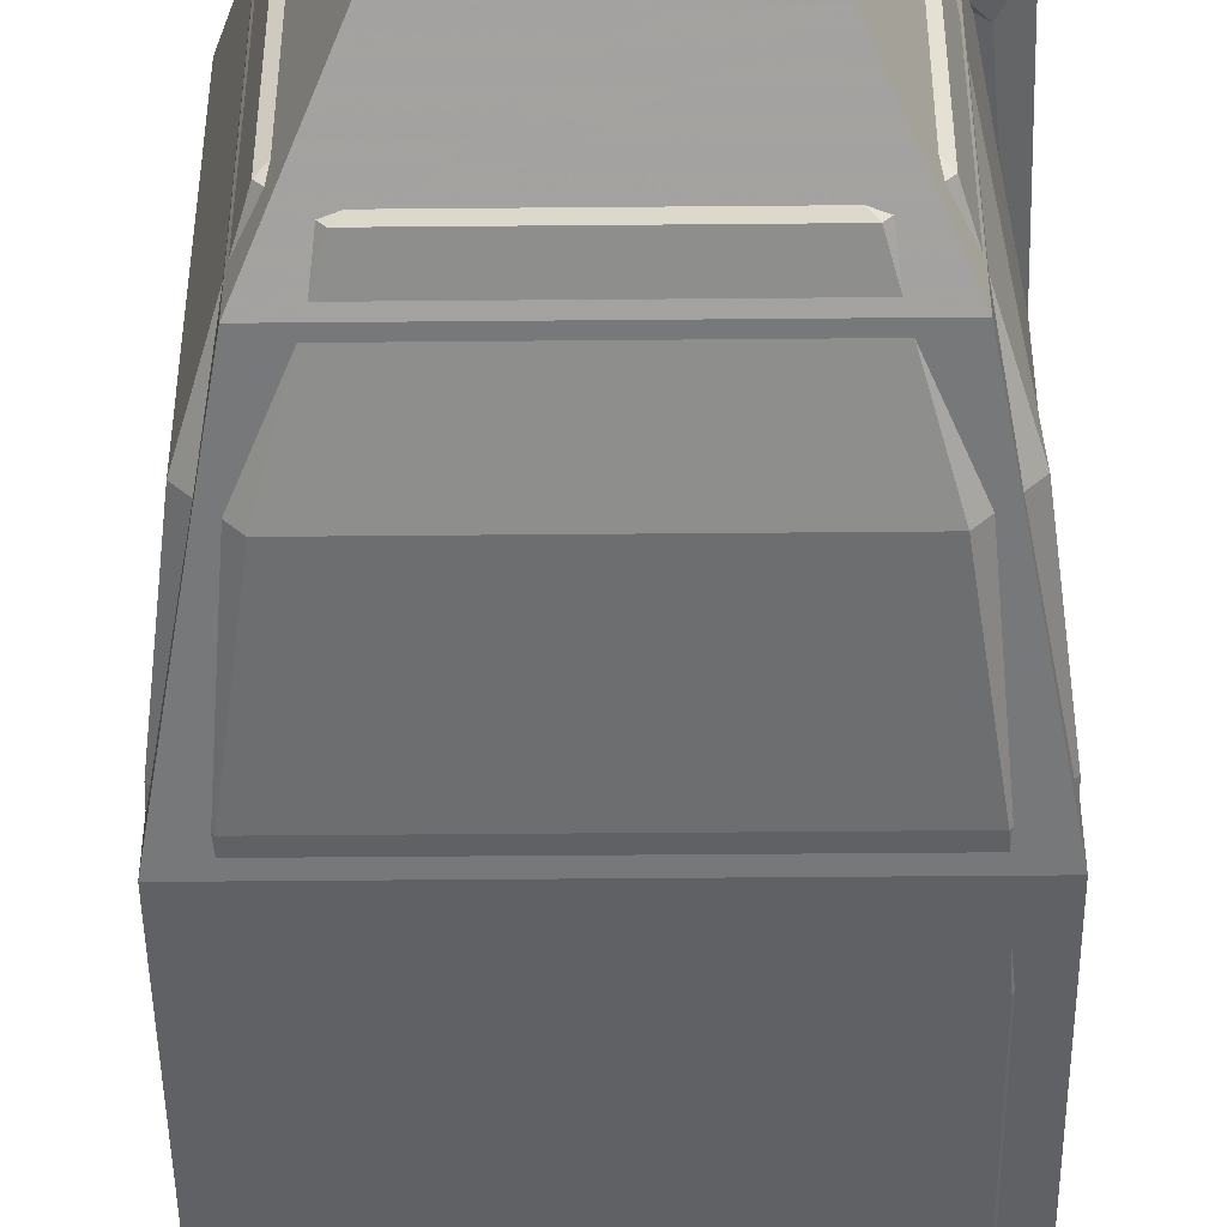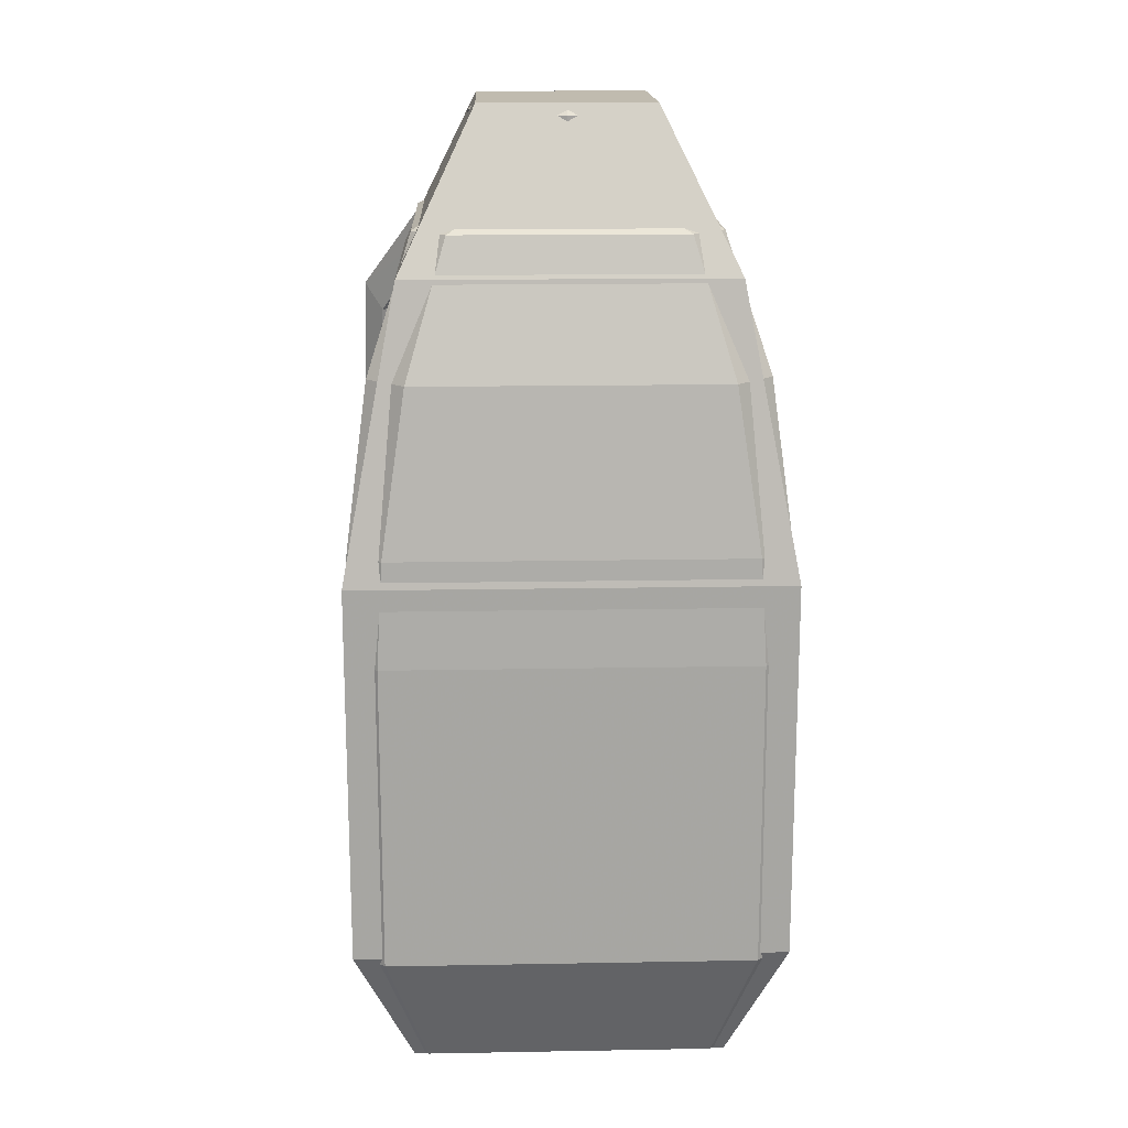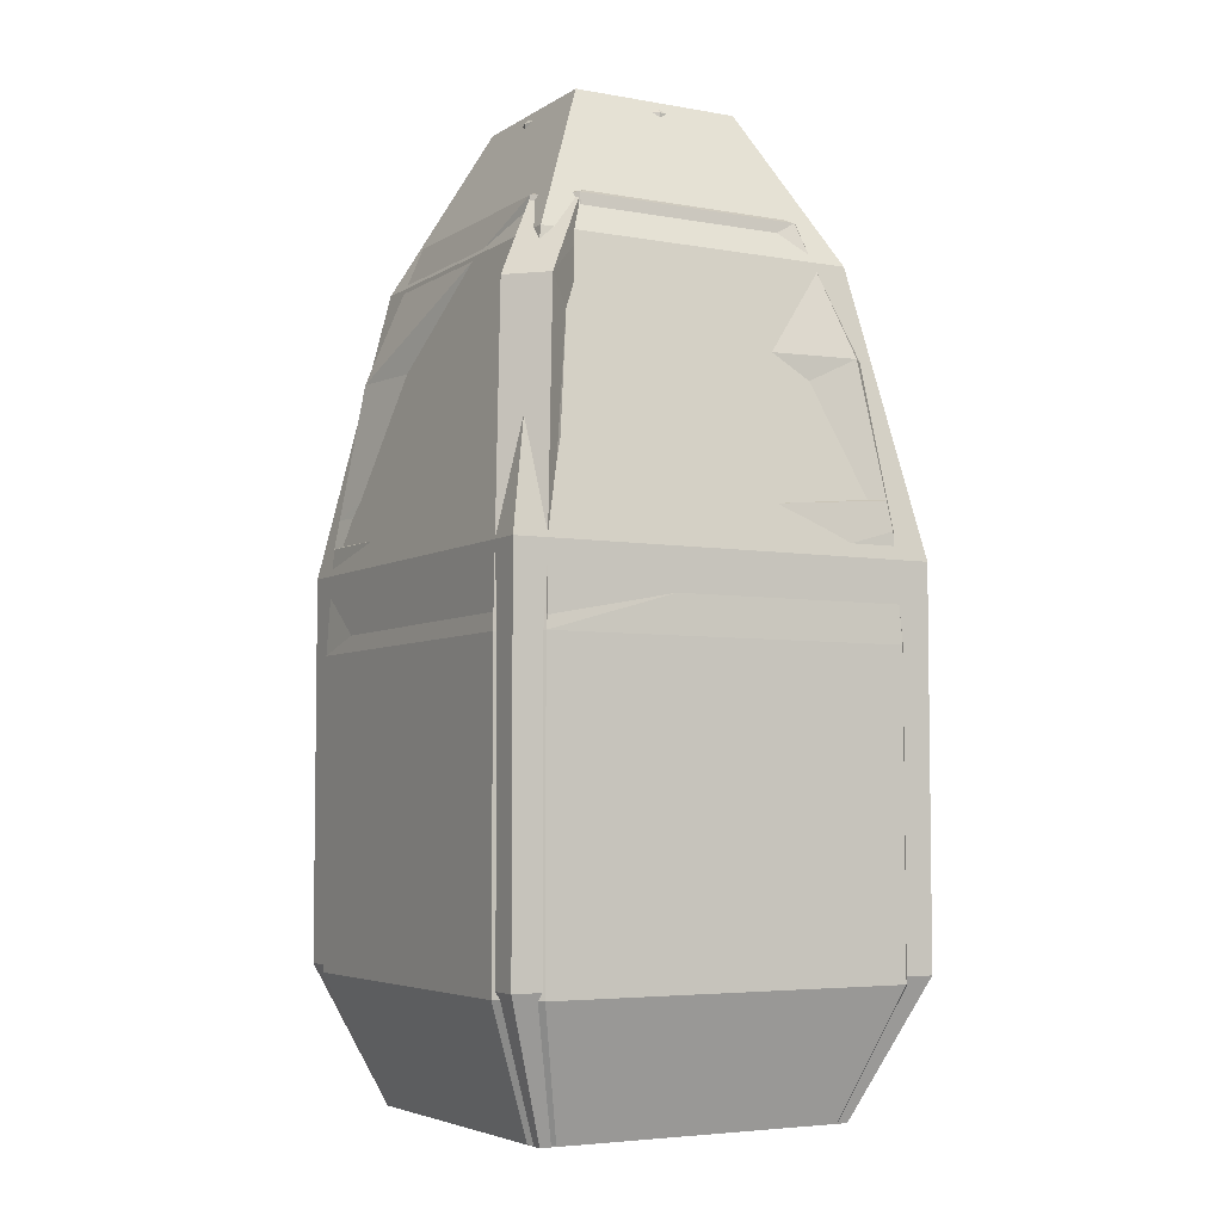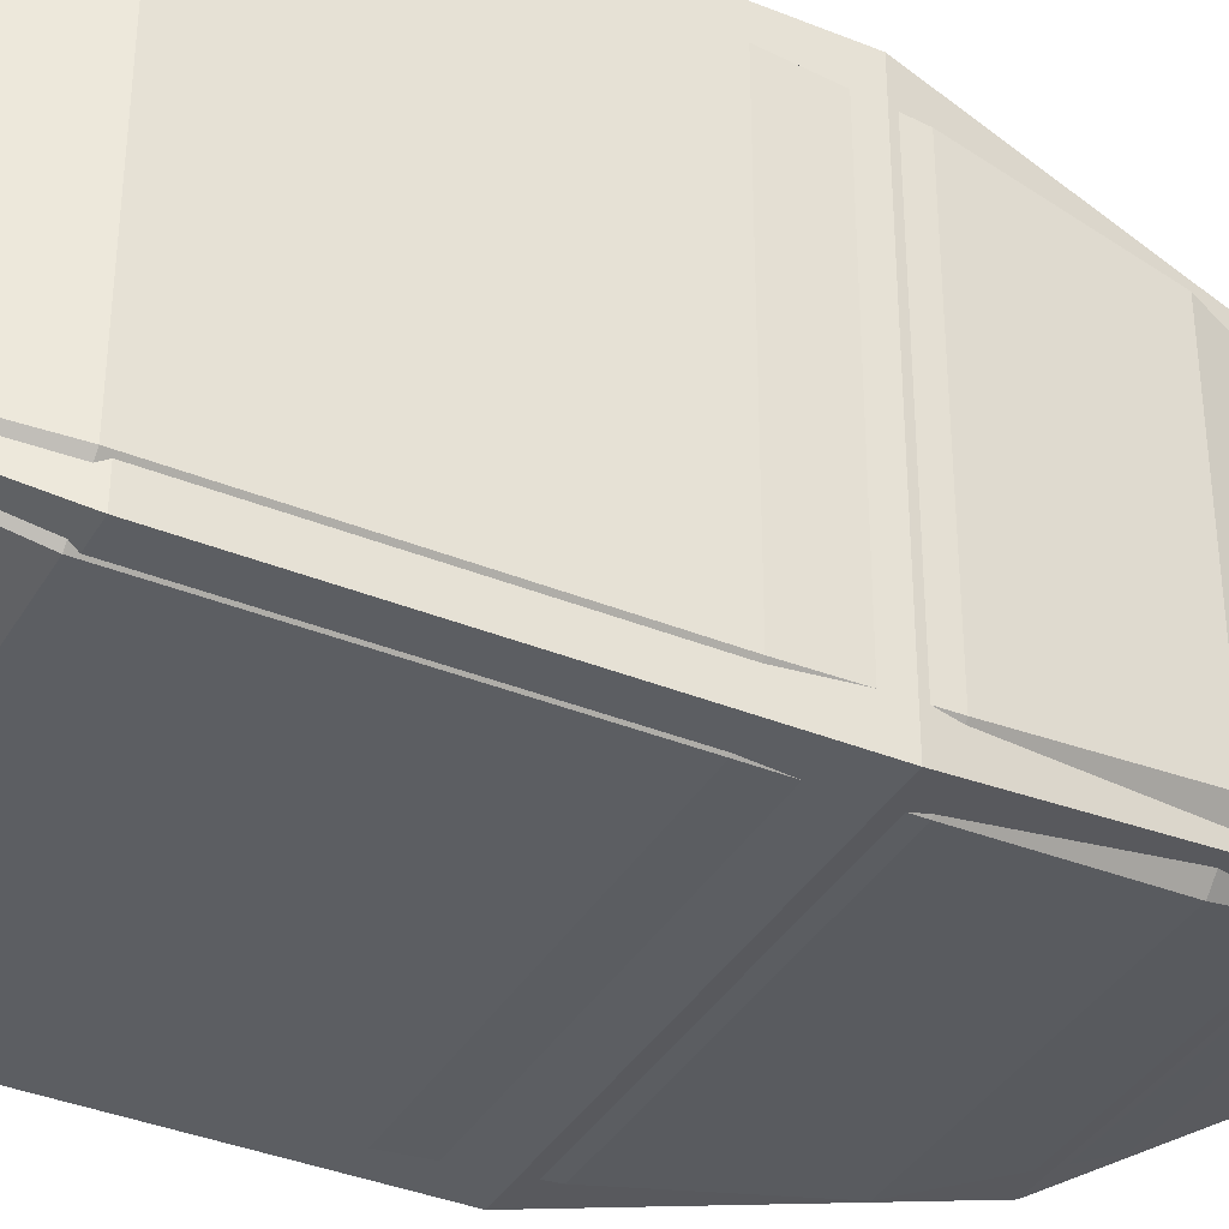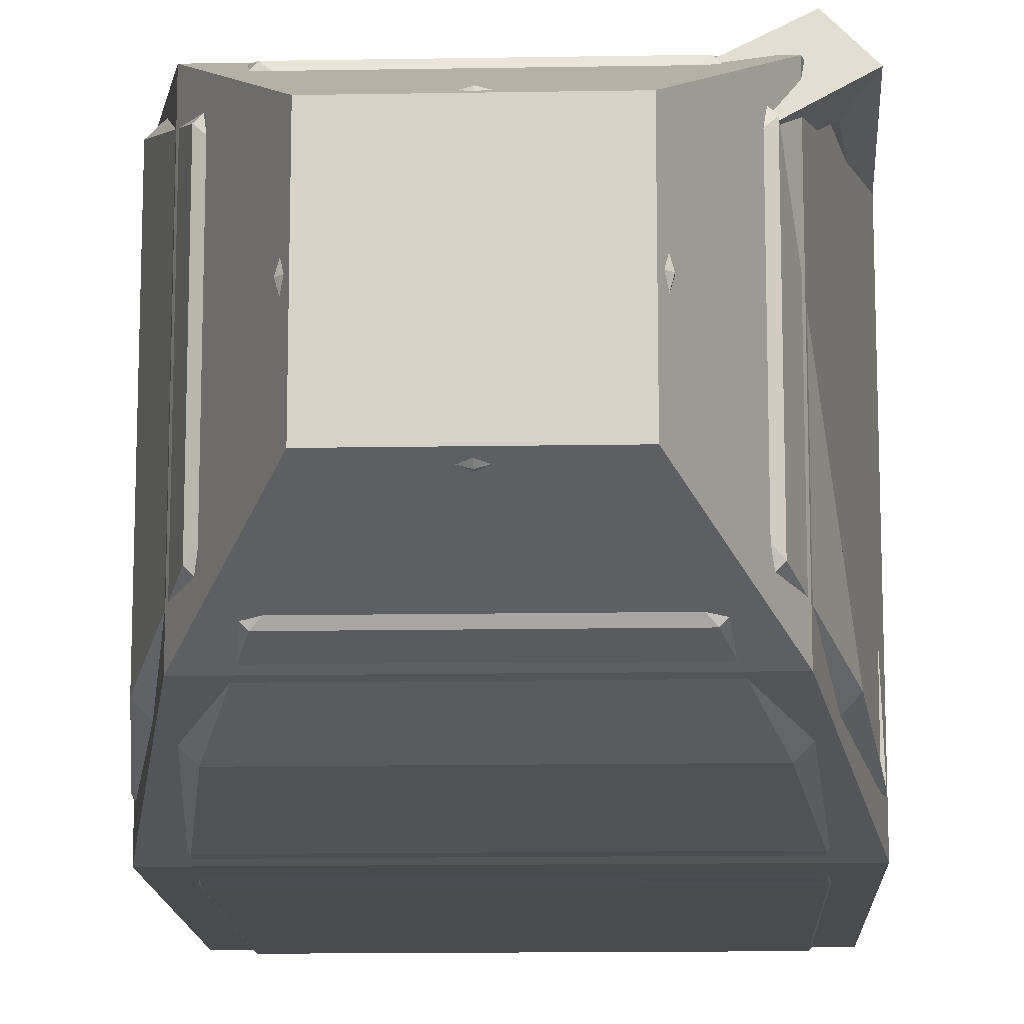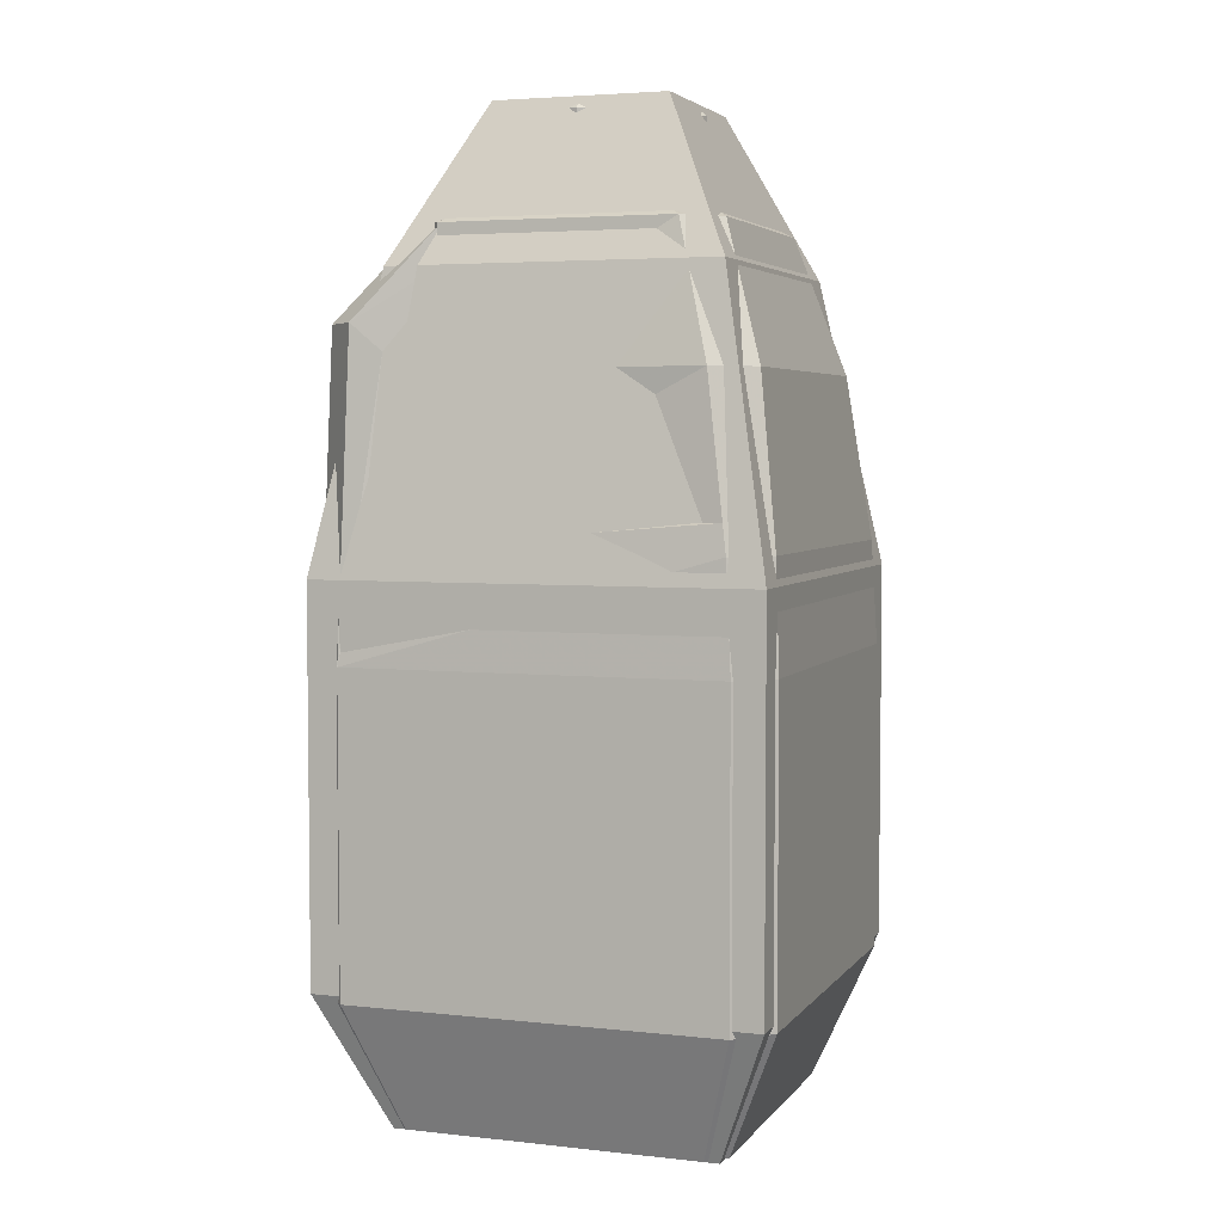
<metadata>
{"format":"obj","ext":"obj","renderer":"f3d","projection":"perspective","resolution":1024,"background":"white","views":[{"elev":-46.7,"azim":-179.4,"up":"+Z"},{"elev":16.2,"azim":87.9,"up":"+Y"},{"elev":-4.9,"azim":-29.3,"up":"+Y"},{"elev":-37.5,"azim":62.6,"up":"+Z"},{"elev":-13.9,"azim":-177.8,"up":"+Z"},{"elev":4.2,"azim":19.6,"up":"+Y"}]}
</metadata>
<code>
g default
v -0.04616 0.09245 0.03911
v -0.03911 0.09245 0.04616
v 0.03911 0.09245 0.04616
v 0.04616 0.09245 0.03911
v -0.03913 0.09245 -0.04616
v -0.04616 0.09245 -0.0391
v 0.04616 0.09245 -0.03911
v 0.03911 0.09245 -0.04616
v -0.03143 0.1774 0.02438
v -0.02438 0.1774 0.03143
v 0.02438 0.1774 0.03143
v 0.03143 0.1774 0.02438
v 0.03143 0.1774 -0.02438
v 0.02438 0.1774 -0.03143
v -0.02438 0.1774 -0.03143
v -0.03143 0.1774 -0.02438
v -0.01469 0.1867 0.007649
v -0.007649 0.1867 0.01469
v 0.007649 0.1867 0.01469
v 0.01469 0.1867 0.007649
v 0.01469 0.1867 -0.007649
v 0.007649 0.1867 -0.01469
v -0.007649 0.1867 -0.01469
v -0.01469 0.1867 -0.007649
v -0.01469 0.1968 0.007649
v -0.007649 0.1968 0.01469
v 0.01469 0.1968 0.007649
v 0.007649 0.1968 0.01469
v 0.007649 0.1968 -0.01469
v 0.01469 0.1968 -0.007649
v -0.01469 0.1968 -0.007649
v -0.007649 0.1968 -0.01469
v 0.03277 0.1491 0.04065
v 0.04065 0.1491 0.03277
v 0.04065 0.1491 -0.03277
v 0.03277 0.1491 -0.04065
v -0.03278 0.1491 -0.04065
v -0.04065 0.1491 -0.03277
v -0.03093 0.1491 0.02533
v -0.02304 0.1491 0.03322
v -0.03541 0.1147 0.04329
v -0.04272 0.1147 0.03598
v -0.04516 0.1147 -0.03783
v -0.03786 0.1147 -0.04516
v 0.03784 0.1147 -0.04516
v 0.04516 0.1147 -0.03784
v 0.04516 0.1147 0.03784
v 0.03784 0.1147 0.04516
v -0.03693 0.1579 0.04429
v -0.04398 0.1579 0.03724
v -0.03198 0.1525 0.04017
v -0.03929 0.1525 0.03286
v -0.02351 0.1779 0.03024
v -0.03056 0.1779 0.0232
v -0.0198 0.1725 0.02738
v -0.02712 0.1725 0.02006
v 0.04436 0.1208 0.03695
v 0.03695 0.1208 0.04436
v -0.02448 0.1208 0.03246
v -0.03189 0.1208 0.02504
v -0.04436 0.1208 -0.03694
v -0.03696 0.1208 -0.04436
v 0.03695 0.1208 -0.04436
v 0.04436 0.1208 -0.03695
v -0.03075 0.000127 0.03465
v -0.03911 0.02709 0.04616
v 0.03075 0.000127 0.03465
v 0.03911 0.02709 0.04616
v -0.03465 0.000127 0.03075
v -0.04616 0.02709 0.03911
v 0.03465 0.000127 0.03075
v 0.04616 0.02709 0.03911
v -0.03465 0.000127 -0.03075
v -0.04616 0.02709 -0.03911
v -0.03075 0.000127 -0.03465
v -0.03911 0.02709 -0.04616
v 0.03075 0.000127 -0.03465
v 0.03911 0.02709 -0.04616
v 0.03465 0.000127 -0.03075
v 0.04616 0.02709 -0.03911
g MilkBox Milk2
f 25 26 28 27 30 29 32 31
f 39 40 10 9
f 33 34 12 11
f 37 38 16 15
f 35 36 14 13
f 9 10 18 17
f 11 12 20 19
f 13 14 22 21
f 15 16 24 23
f 17 18 26 25
f 19 20 27 28
f 21 22 29 30
f 23 24 31 32
f 40 33 11 10
f 34 35 13 12
f 36 37 15 14
f 38 39 9 16
f 10 11 19 18
f 12 13 21 20
f 14 15 23 22
f 16 9 17 24
f 18 19 28 26
f 20 21 30 27
f 22 23 32 29
f 24 17 25 31
f 3 4 47 48
f 4 7 46 47
f 7 8 45 46
f 8 5 44 45
f 5 6 43 44
f 6 1 42 43
f 54 53 55 56
f 2 3 48 41
f 42 41 59 60
f 43 42 60 61
f 44 43 61 62
f 45 44 62 63
f 46 45 63 64
f 47 46 64 57
f 48 47 57 58
f 41 48 58 59
f 1 2 49 50
f 2 41 51 49
f 41 42 52 51
f 42 1 50 52
f 50 49 53 54
f 49 51 55 53
f 51 52 56 55
f 52 50 54 56
f 58 57 34 33
f 59 58 33 40
f 60 59 40 39
f 61 60 39 38
f 62 61 38 37
f 63 62 37 36
f 64 63 36 35
f 57 64 35 34
f 65 66 70 69
f 66 65 67 68
f 68 67 71 72
f 69 70 74 73
f 72 71 79 80
f 73 74 76 75
f 75 76 78 77
f 77 78 80 79
f 73 75 77 79 71 67 65 69
f 70 66 2 1
f 68 72 4 3
f 6 5 76 74
f 8 7 80 78
f 2 66 68 3
f 5 8 78 76
f 4 72 80 7
f 6 74 70 1
g default
v 0 0.1878 0
v 0 0.2019 0
v 0.01734 0.1995 -0.01001
v 0.01523 0.2019 -0.008791
v 0.01001 0.1995 -0.01734
v 0.008791 0.2019 -0.01523
v 0 0.1995 -0.02003
v 0 0.2019 -0.01758
v -0.01001 0.1995 -0.01734
v -0.008791 0.2019 -0.01523
v -0.01734 0.1995 -0.01001
v -0.01523 0.2019 -0.008791
v -0.02003 0.1995 0
v -0.01758 0.2019 0
v -0.01734 0.1995 0.01001
v -0.01523 0.2019 0.008791
v -0.01001 0.1995 0.01734
v -0.008791 0.2019 0.01523
v 0 0.1995 0.02003
v 0 0.2019 0.01758
v 0.01001 0.1995 0.01734
v 0.008791 0.2019 0.01523
v 0.01734 0.1995 0.01001
v 0.01523 0.2019 0.008791
v 0.02003 0.1995 0
v 0.01758 0.2019 0
v 0.01558 0.1878 -0.008996
v 0.01734 0.1897 -0.01001
v 0.008996 0.1878 -0.01558
v 0.01001 0.1897 -0.01734
v 0 0.1878 -0.01799
v 0 0.1897 -0.02003
v -0.008996 0.1878 -0.01558
v -0.01001 0.1897 -0.01734
v -0.01558 0.1878 -0.008996
v -0.01734 0.1897 -0.01001
v -0.01799 0.1878 0
v -0.02003 0.1897 0
v -0.01558 0.1878 0.008996
v -0.01734 0.1897 0.01001
v -0.008996 0.1878 0.01558
v -0.01001 0.1897 0.01734
v 0 0.1878 0.01799
v 0 0.1897 0.02003
v 0.008996 0.1878 0.01558
v 0.01001 0.1897 0.01734
v 0.01558 0.1878 0.008996
v 0.01734 0.1897 0.01001
v 0.01799 0.1878 0
v 0.02003 0.1897 0
g Milk2 MilkCap
f 83 84 106 105
f 84 83 85 86
f 86 85 87 88
f 88 87 89 90
f 90 89 91 92
f 92 91 93 94
f 94 93 95 96
f 96 95 97 98
f 98 97 99 100
f 100 99 101 102
f 102 101 103 104
f 104 103 105 106
f 84 86 82
f 86 88 82
f 88 90 82
f 90 92 82
f 92 94 82
f 94 96 82
f 96 98 82
f 98 100 82
f 100 102 82
f 102 104 82
f 104 106 82
f 106 84 82
f 107 108 130 129
f 108 107 109 110
f 110 109 111 112
f 112 111 113 114
f 114 113 115 116
f 116 115 117 118
f 118 117 119 120
f 120 119 121 122
f 122 121 123 124
f 124 123 125 126
f 126 125 127 128
f 128 127 129 130
f 109 107 81
f 111 109 81
f 113 111 81
f 115 113 81
f 117 115 81
f 119 117 81
f 121 119 81
f 123 121 81
f 125 123 81
f 127 125 81
f 129 127 81
f 107 129 81
f 108 110 85 83
f 110 112 87 85
f 112 114 89 87
f 114 116 91 89
f 116 118 93 91
f 118 120 95 93
f 120 122 97 95
f 122 124 99 97
f 124 126 101 99
f 126 128 103 101
f 128 130 105 103
f 130 108 83 105
g default
v -0.0337 -0.000161 0.03384
v 0.0337 -0.000161 0.03384
v -0.03428 0.1691 0.03442
v 0.03428 0.1691 0.03442
v -0.03428 0.1691 -0.03442
v 0.03428 0.1691 -0.03442
v -0.0337 -0.000161 -0.03384
v 0.0337 -0.000161 -0.03384
v -0.01827 0.2019 0.01835
v 0.01827 0.2019 0.01835
v 0.01827 0.2019 -0.01835
v -0.01827 0.2019 -0.01835
v 0.04561 0.1091 -0.0458
v -0.04561 0.1091 -0.0458
v -0.04561 0.1091 0.0458
v 0.04561 0.1091 0.0458
v 0.04561 0.02859 -0.0458
v -0.04561 0.02859 -0.0458
v -0.04561 0.02859 0.0458
v 0.04561 0.02859 0.0458
g Milk2 MilkCollider
f 145 146 134 133
f 139 140 141 142
f 135 136 143 144
f 137 138 132 131
f 146 143 136 134
f 144 145 133 135
f 133 134 140 139
f 134 136 141 140
f 136 135 142 141
f 135 133 139 142
f 144 143 147 148
f 148 149 145 144
f 149 150 146 145
f 150 147 143 146
f 148 147 138 137
f 137 131 149 148
f 131 132 150 149
f 132 138 147 150

</code>
